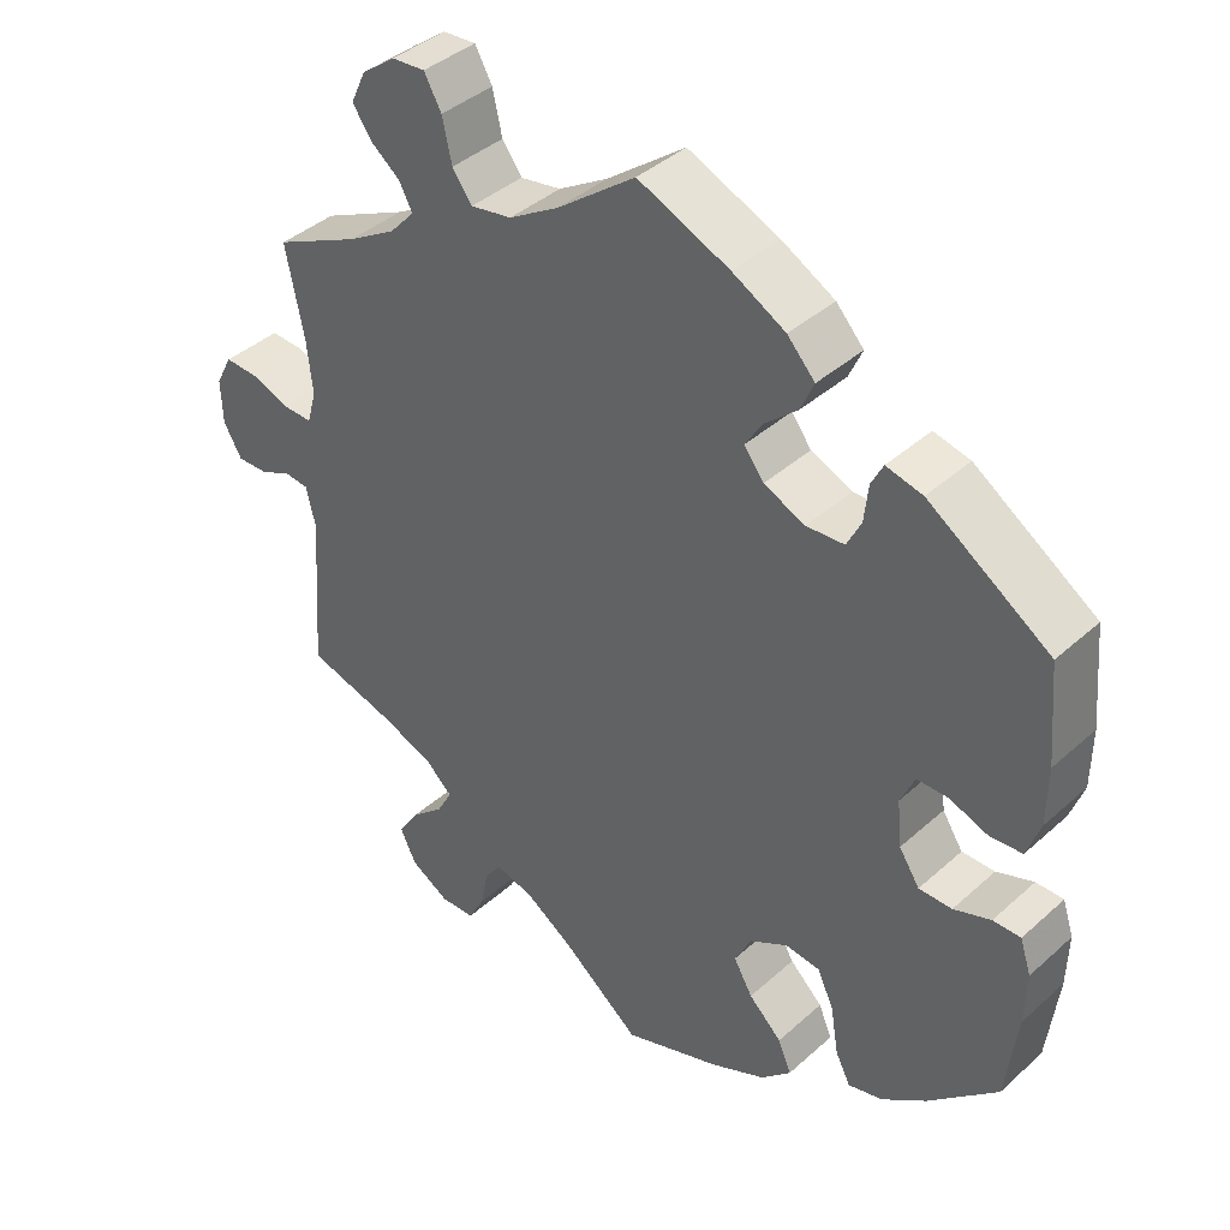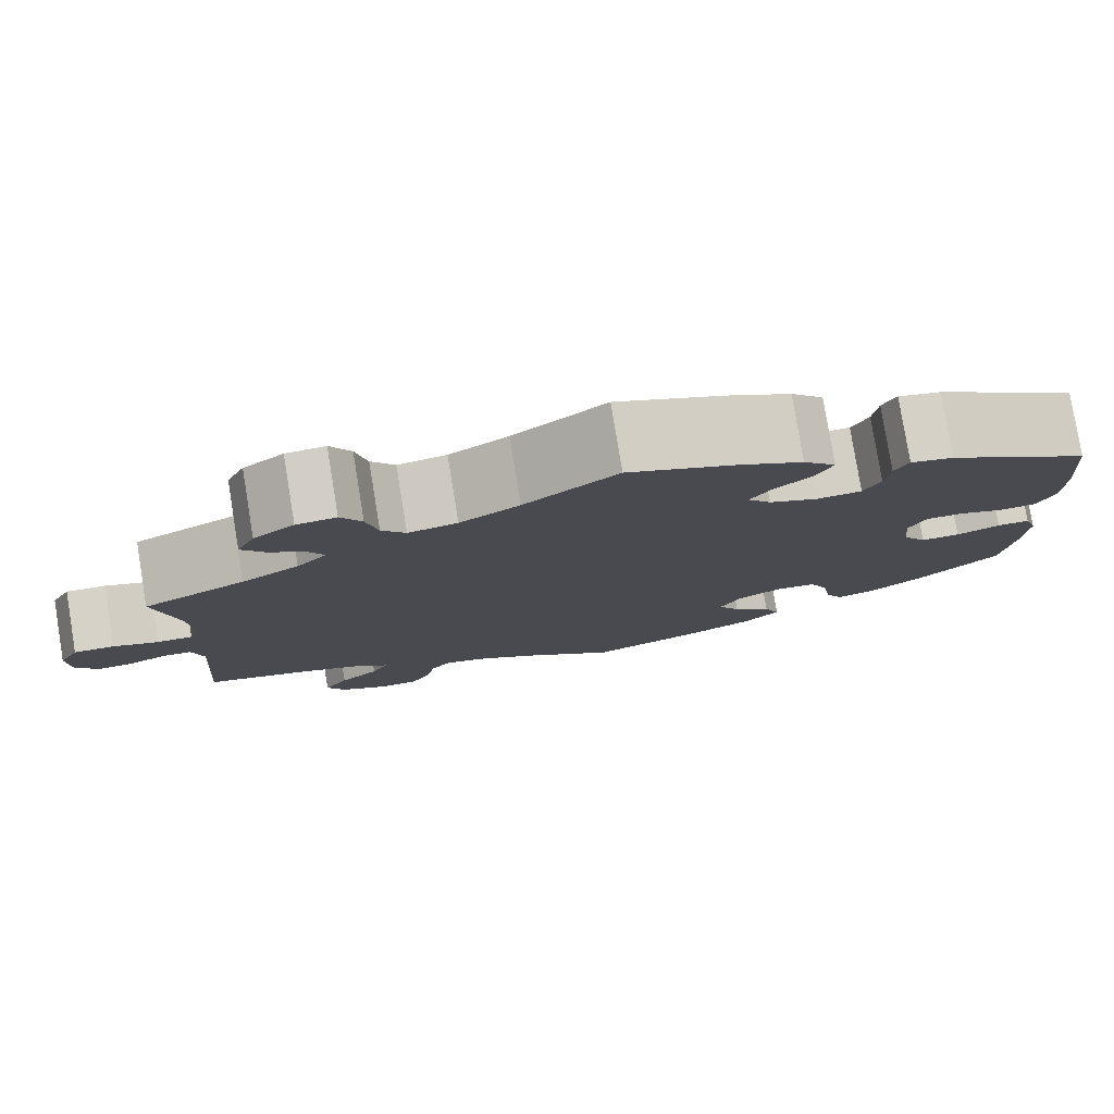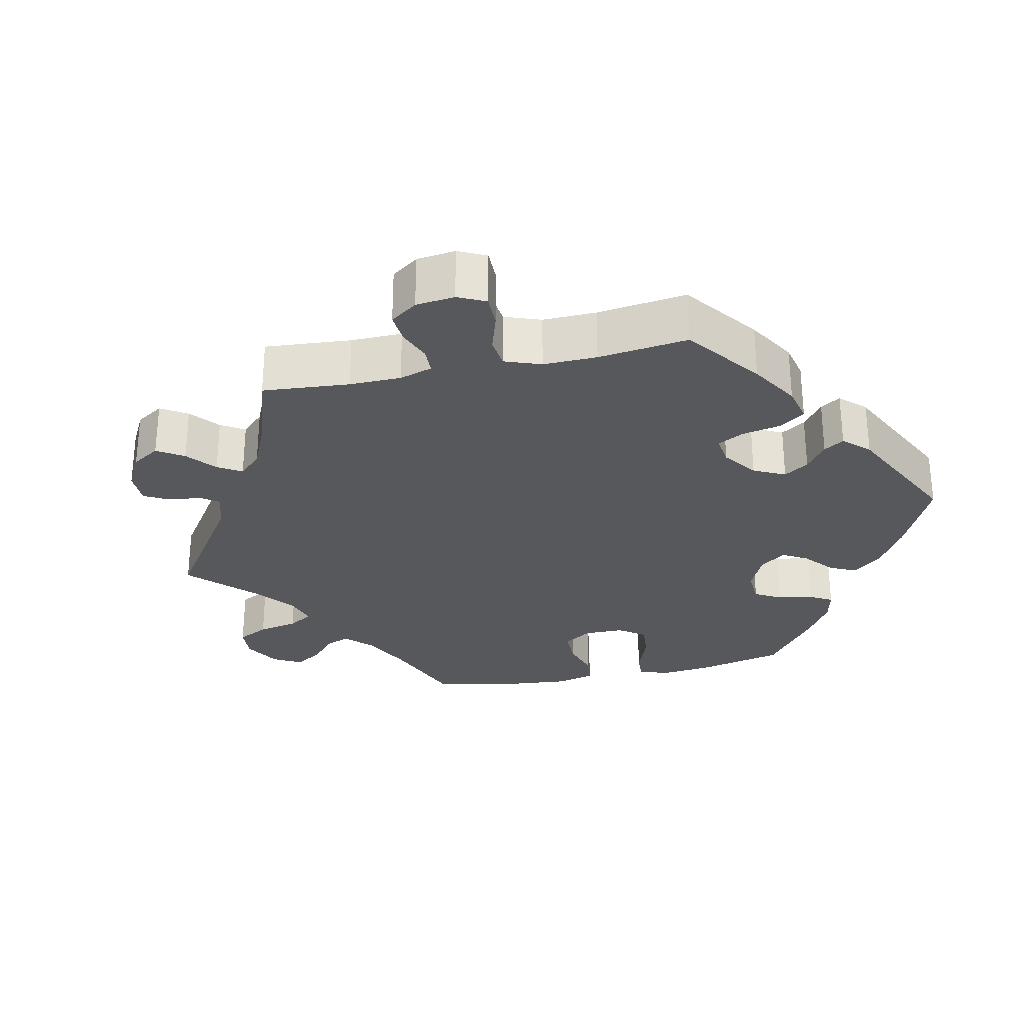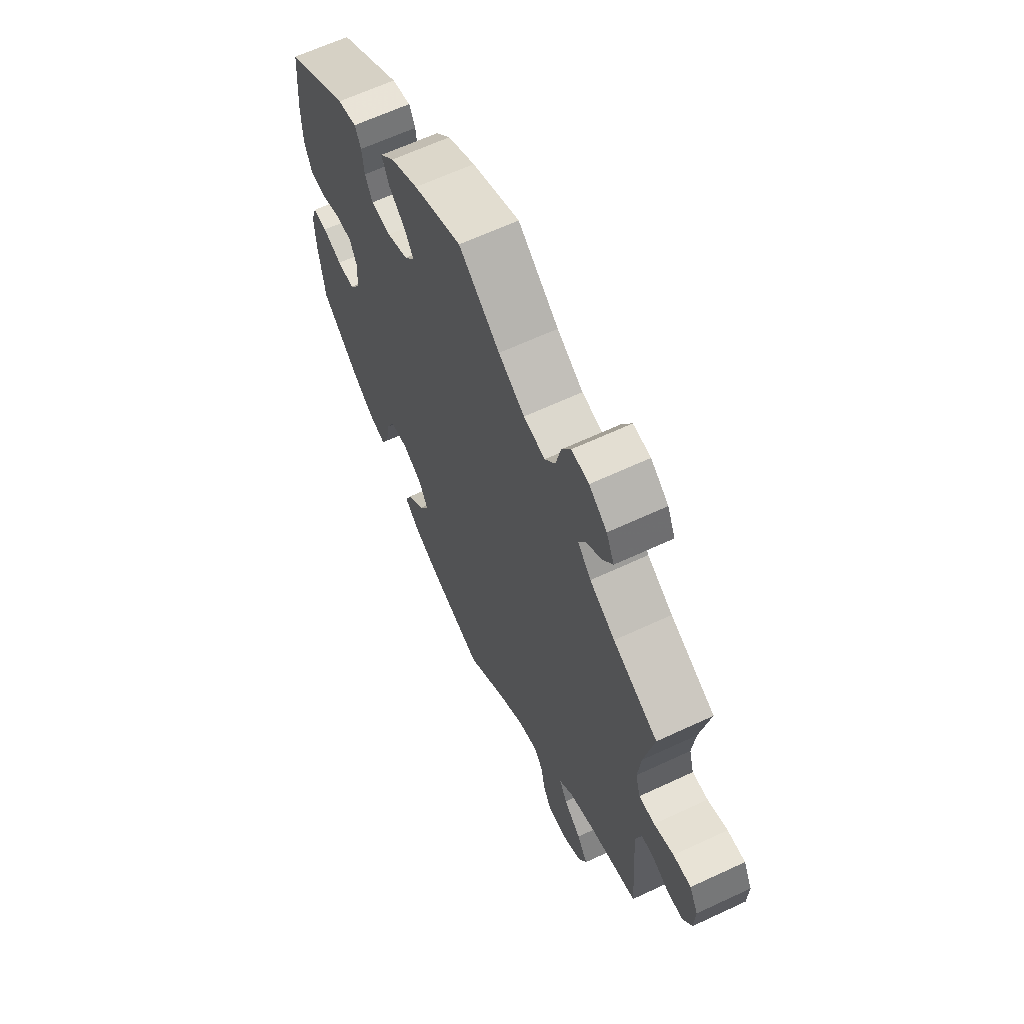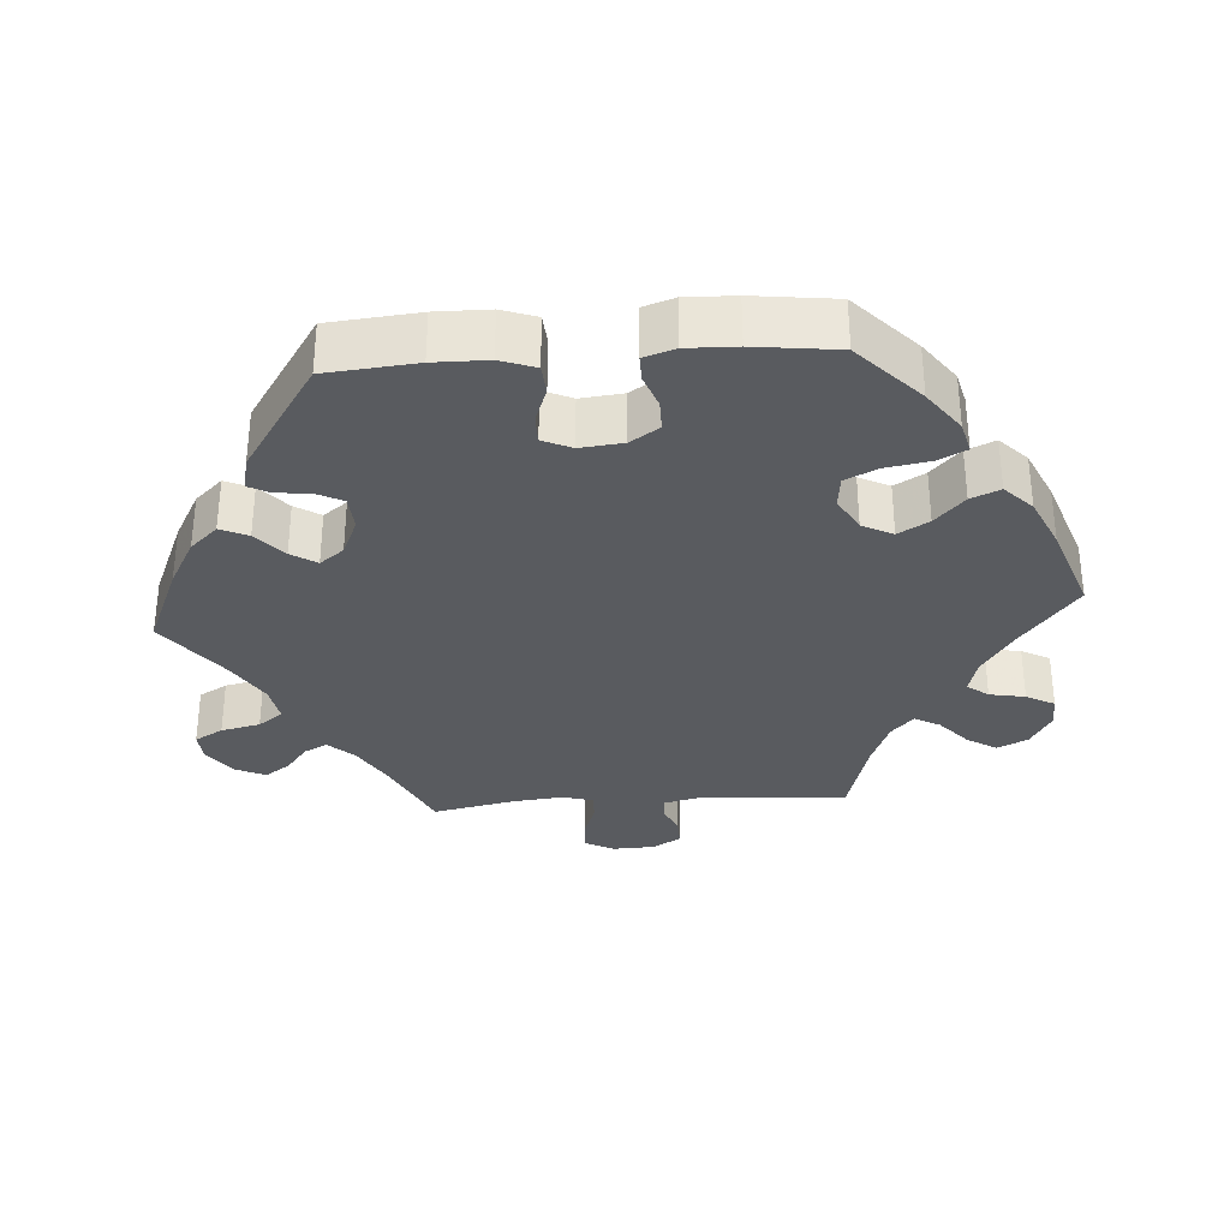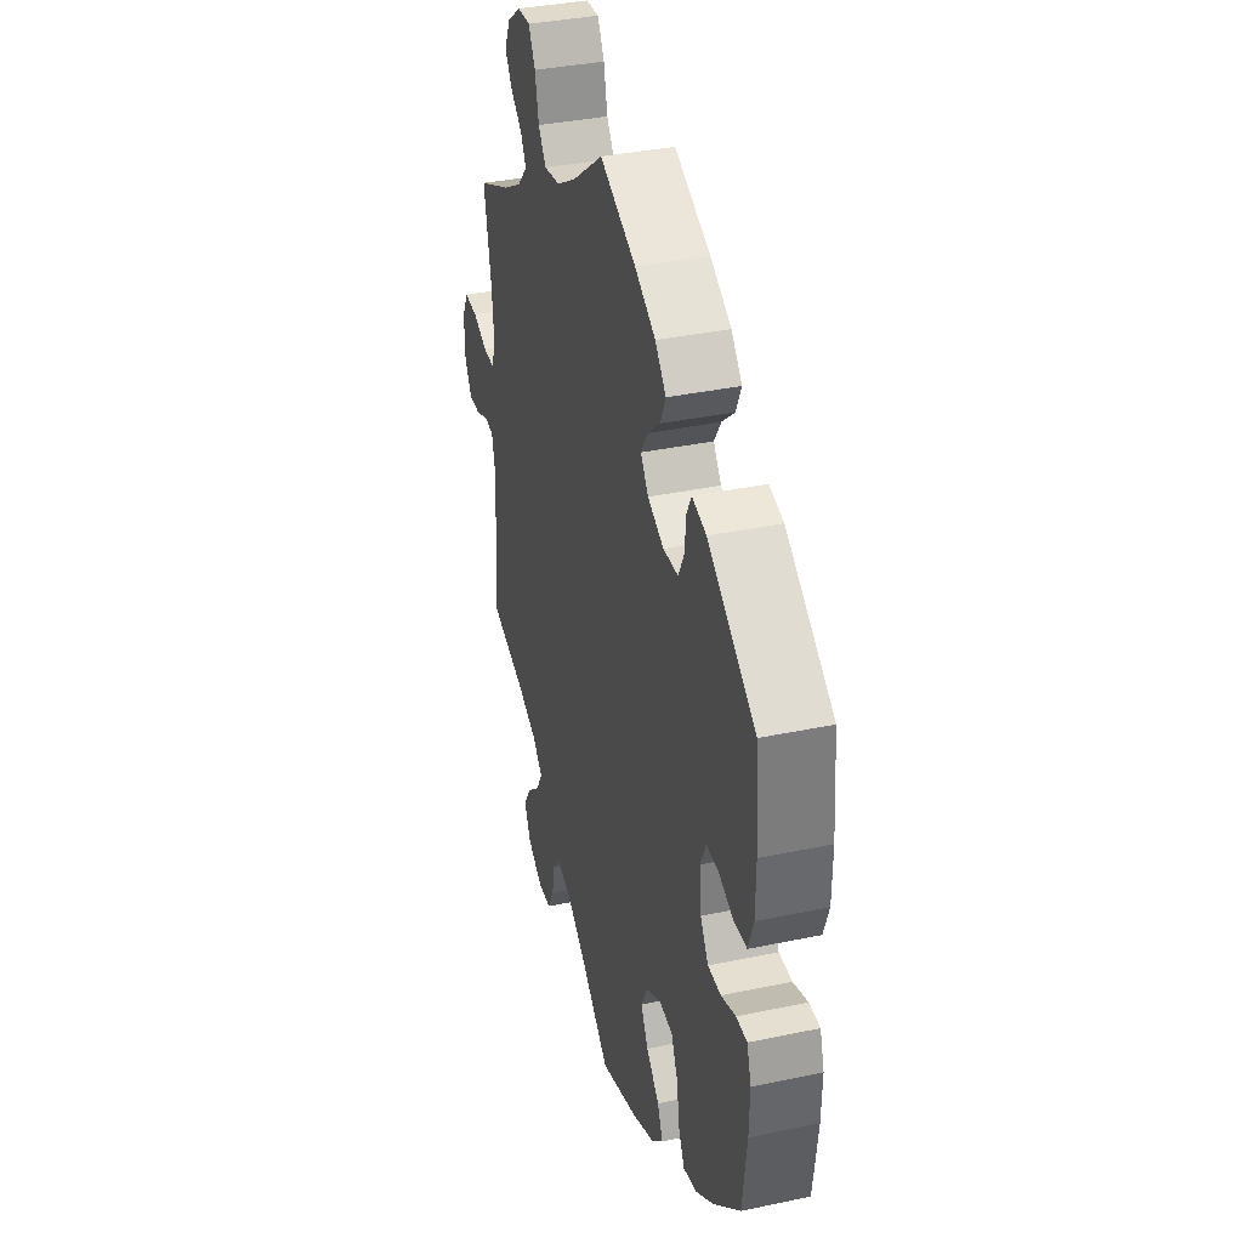
<metadata>
{"format":"obj","ext":"obj","renderer":"f3d","projection":"perspective","resolution":1024,"background":"white","views":[{"elev":40.1,"azim":42.3,"up":"+Z"},{"elev":79.5,"azim":-9.3,"up":"+Z"},{"elev":-28.4,"azim":-17.6,"up":"+Y"},{"elev":64.2,"azim":-115.2,"up":"+Z"},{"elev":-32.6,"azim":94.1,"up":"+Y"},{"elev":36.7,"azim":74.7,"up":"+Z"}]}
</metadata>
<code>
v -0.486 0.07 -0.086
v -0.498 0.07 -0.036
v -0.528 0.07 -0.033
v -0.569 0.07 -0.051
v -0.608 0.07 -0.052
v -0.631 0.07 -0.012
v -0.633 0.07 0.045
v -0.612 0.07 0.085
v -0.569 0.07 0.083
v -0.521 0.07 0.065
v -0.483 0.07 0.064
v -0.471 0.07 0.106
v -0.478 0.07 0.174
v -0.501 0.07 0.289
v -0.393 0.07 0.34
v -0.332 0.07 0.376
v -0.3 0.07 0.411
v -0.317 0.07 0.443
v -0.354 0.07 0.472
v -0.378 0.07 0.507
v -0.359 0.07 0.548
v -0.316 0.07 0.58
v -0.274 0.07 0.583
v -0.252 0.07 0.544
v -0.24 0.07 0.49
v -0.215 0.07 0.456
v -0.163 0.07 0.465
v -0.1 0.07 0.503
v -0.001 0.07 0.578
v 0.115 0.07 0.528
v 0.182 0.07 0.491
v 0.217 0.07 0.453
v 0.2 0.07 0.415
v 0.159 0.07 0.379
v 0.137 0.07 0.344
v 0.162 0.07 0.311
v 0.214 0.07 0.288
v 0.262 0.07 0.291
v 0.28 0.07 0.327
v 0.285 0.07 0.374
v 0.3 0.07 0.403
v 0.346 0.07 0.392
v 0.5 0.07 0.289
v 0.511 0.07 0.165
v 0.51 0.07 0.091
v 0.493 0.07 0.043
v 0.452 0.07 0.04
v 0.403 0.07 0.058
v 0.364 0.07 0.058
v 0.346 0.07 0.018
v 0.352 0.07 -0.041
v 0.378 0.07 -0.081
v 0.42 0.07 -0.081
v 0.467 0.07 -0.064
v 0.502 0.07 -0.064
v 0.516 0.07 -0.107
v 0.514 0.07 -0.175
v 0.5 0.07 -0.289
v 0.413 0.07 -0.371
v 0.356 0.07 -0.413
v 0.312 0.07 -0.424
v 0.293 0.07 -0.386
v 0.283 0.07 -0.325
v 0.262 0.07 -0.28
v 0.218 0.07 -0.275
v 0.17 0.07 -0.302
v 0.149 0.07 -0.344
v 0.173 0.07 -0.386
v 0.215 0.07 -0.426
v 0.232 0.07 -0.466
v 0.194 0.07 -0.503
v 0.124 0.07 -0.535
v 0 0.07 -0.578
v -0.099 0.07 -0.499
v -0.161 0.07 -0.458
v -0.209 0.07 -0.445
v -0.231 0.07 -0.474
v -0.24 0.07 -0.523
v -0.261 0.07 -0.562
v -0.305 0.07 -0.563
v -0.354 0.07 -0.534
v -0.374 0.07 -0.492
v -0.348 0.07 -0.451
v -0.306 0.07 -0.414
v -0.287 0.07 -0.379
v -0.32 0.07 -0.348
v -0.385 0.07 -0.322
v -0.501 0.07 -0.289
v -0.486 0 -0.086
v -0.498 0 -0.036
v -0.528 0 -0.033
v -0.569 0 -0.051
v -0.608 0 -0.052
v -0.631 0 -0.012
v -0.633 0 0.045
v -0.612 0 0.085
v -0.569 0 0.083
v -0.521 0 0.065
v -0.483 0 0.064
v -0.471 0 0.106
v -0.478 0 0.174
v -0.501 0 0.289
v -0.393 0 0.34
v -0.332 0 0.376
v -0.3 0 0.411
v -0.317 0 0.443
v -0.354 0 0.472
v -0.378 0 0.507
v -0.359 0 0.548
v -0.316 0 0.58
v -0.274 0 0.583
v -0.252 0 0.544
v -0.24 0 0.49
v -0.215 0 0.456
v -0.163 0 0.465
v -0.1 0 0.503
v -0.001 0 0.578
v 0.115 0 0.528
v 0.182 0 0.491
v 0.217 0 0.453
v 0.2 0 0.415
v 0.159 0 0.379
v 0.137 0 0.344
v 0.162 0 0.311
v 0.214 0 0.288
v 0.262 0 0.291
v 0.28 0 0.327
v 0.285 0 0.374
v 0.3 0 0.403
v 0.346 0 0.392
v 0.5 0 0.289
v 0.511 0 0.165
v 0.51 0 0.091
v 0.493 0 0.043
v 0.452 0 0.04
v 0.403 0 0.058
v 0.364 0 0.058
v 0.346 0 0.018
v 0.352 0 -0.041
v 0.378 0 -0.081
v 0.42 0 -0.081
v 0.467 0 -0.064
v 0.502 0 -0.064
v 0.516 0 -0.107
v 0.514 0 -0.175
v 0.5 0 -0.289
v 0.413 0 -0.371
v 0.356 0 -0.413
v 0.312 0 -0.424
v 0.293 0 -0.386
v 0.283 0 -0.325
v 0.262 0 -0.28
v 0.218 0 -0.275
v 0.17 0 -0.302
v 0.149 0 -0.344
v 0.173 0 -0.386
v 0.215 0 -0.426
v 0.232 0 -0.466
v 0.194 0 -0.503
v 0.124 0 -0.535
v 0 0 -0.578
v -0.099 0 -0.499
v -0.161 0 -0.458
v -0.209 0 -0.445
v -0.231 0 -0.474
v -0.24 0 -0.523
v -0.261 0 -0.562
v -0.305 0 -0.563
v -0.354 0 -0.534
v -0.374 0 -0.492
v -0.348 0 -0.451
v -0.306 0 -0.414
v -0.287 0 -0.379
v -0.32 0 -0.348
v -0.385 0 -0.322
v -0.501 0 -0.289
f 87 88 1
f 86 87 1 2
f 85 86 2
f 81 82 83 84
f 81 84 85
f 80 81 85
f 77 78 79 80
f 76 77 80 85
f 75 76 85 2
f 71 72 73 74
f 71 74 75 2
f 68 69 70 71
f 67 68 71 2
f 60 61 62 63
f 60 63 64
f 59 60 64
f 58 59 64
f 57 58 64 65
f 53 54 55 56
f 52 53 56 57
f 45 46 47 48
f 45 48 49
f 44 45 49
f 43 44 49
f 42 43 49
f 39 40 41 42
f 38 39 42 49
f 37 38 49 50
f 31 32 33 34
f 31 34 35
f 28 29 30 31
f 27 28 31 35
f 26 27 35 36
f 22 23 24 25
f 22 25 26
f 21 22 26
f 18 19 20 21
f 17 18 21 26
f 16 17 26 36
f 13 14 15
f 12 13 15 16
f 11 12 16 36
f 7 8 9 10
f 7 10 11
f 6 7 11
f 3 4 5 6
f 2 3 6 11
f 66 67 2 11
f 52 57 65
f 51 52 65 66
f 37 50 51 66
f 11 36 37 66
f 89 176 175
f 90 89 175 174
f 90 174 173
f 172 171 170 169
f 173 172 169
f 173 169 168
f 168 167 166 165
f 173 168 165 164
f 90 173 164 163
f 162 161 160 159
f 90 163 162 159
f 159 158 157 156
f 90 159 156 155
f 151 150 149 148
f 152 151 148
f 152 148 147
f 152 147 146
f 153 152 146 145
f 144 143 142 141
f 145 144 141 140
f 136 135 134 133
f 137 136 133
f 137 133 132
f 137 132 131
f 137 131 130
f 130 129 128 127
f 137 130 127 126
f 138 137 126 125
f 122 121 120 119
f 123 122 119
f 119 118 117 116
f 123 119 116 115
f 124 123 115 114
f 113 112 111 110
f 114 113 110
f 114 110 109
f 109 108 107 106
f 114 109 106 105
f 124 114 105 104
f 103 102 101
f 104 103 101 100
f 124 104 100 99
f 98 97 96 95
f 99 98 95
f 99 95 94
f 94 93 92 91
f 99 94 91 90
f 99 90 155 154
f 153 145 140
f 154 153 140 139
f 154 139 138 125
f 154 125 124 99
f 1 89 90 2
f 2 90 91 3
f 3 91 92 4
f 4 92 93 5
f 5 93 94 6
f 6 94 95 7
f 7 95 96 8
f 8 96 97 9
f 9 97 98 10
f 10 98 99 11
f 11 99 100 12
f 12 100 101 13
f 13 101 102 14
f 14 102 103 15
f 15 103 104 16
f 16 104 105 17
f 17 105 106 18
f 18 106 107 19
f 19 107 108 20
f 20 108 109 21
f 21 109 110 22
f 22 110 111 23
f 23 111 112 24
f 24 112 113 25
f 25 113 114 26
f 26 114 115 27
f 27 115 116 28
f 28 116 117 29
f 29 117 118 30
f 30 118 119 31
f 31 119 120 32
f 32 120 121 33
f 33 121 122 34
f 34 122 123 35
f 35 123 124 36
f 36 124 125 37
f 37 125 126 38
f 38 126 127 39
f 39 127 128 40
f 40 128 129 41
f 41 129 130 42
f 42 130 131 43
f 43 131 132 44
f 44 132 133 45
f 45 133 134 46
f 46 134 135 47
f 47 135 136 48
f 48 136 137 49
f 49 137 138 50
f 50 138 139 51
f 51 139 140 52
f 52 140 141 53
f 53 141 142 54
f 54 142 143 55
f 55 143 144 56
f 56 144 145 57
f 57 145 146 58
f 58 146 147 59
f 59 147 148 60
f 60 148 149 61
f 61 149 150 62
f 62 150 151 63
f 63 151 152 64
f 64 152 153 65
f 65 153 154 66
f 66 154 155 67
f 67 155 156 68
f 68 156 157 69
f 69 157 158 70
f 70 158 159 71
f 71 159 160 72
f 72 160 161 73
f 73 161 162 74
f 74 162 163 75
f 75 163 164 76
f 76 164 165 77
f 77 165 166 78
f 78 166 167 79
f 79 167 168 80
f 80 168 169 81
f 81 169 170 82
f 82 170 171 83
f 83 171 172 84
f 84 172 173 85
f 85 173 174 86
f 86 174 175 87
f 87 175 176 88
f 88 176 89 1

</code>
